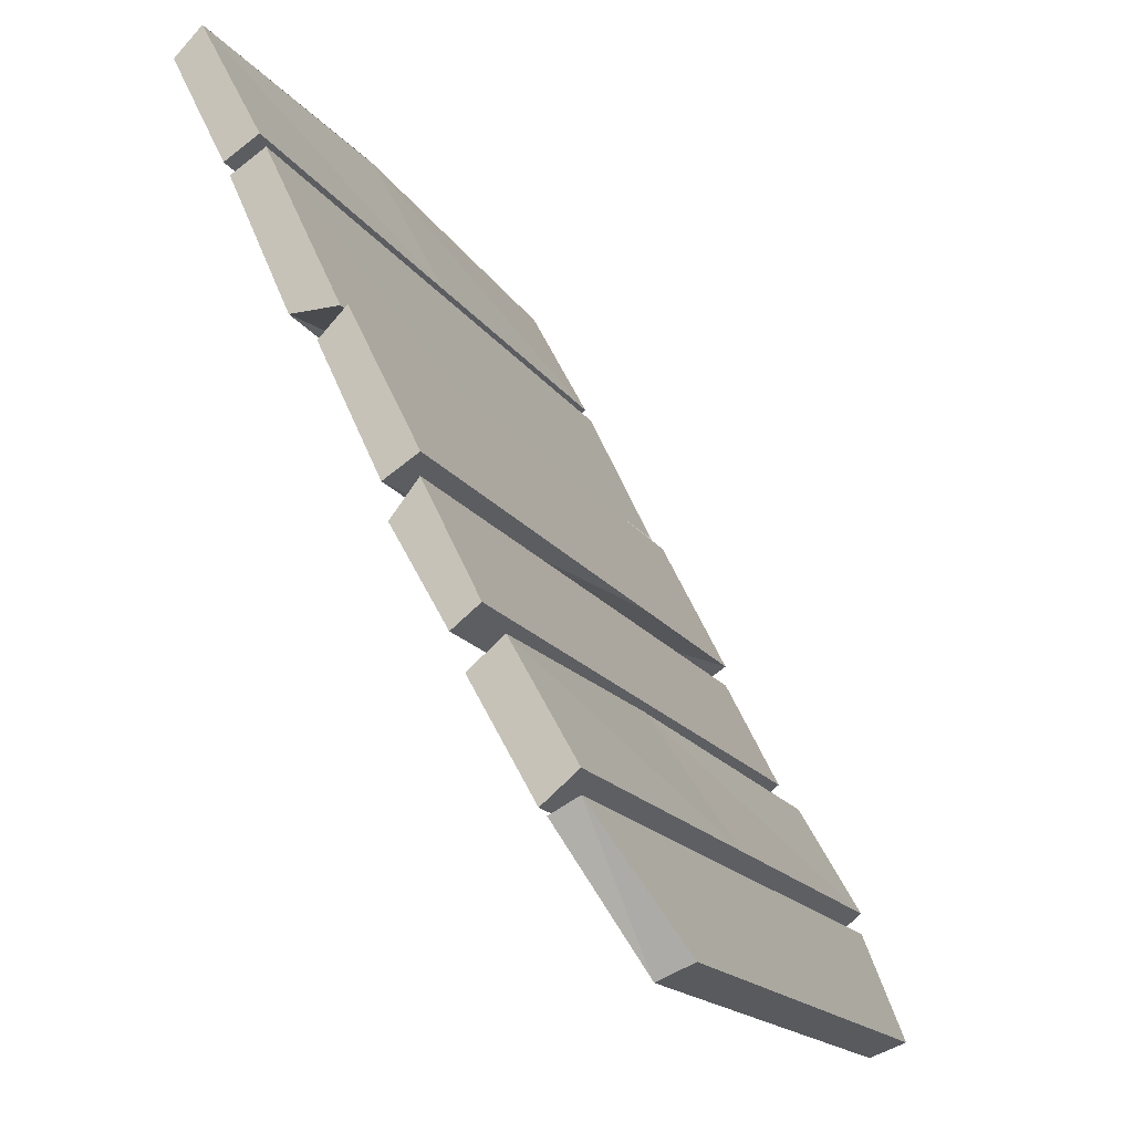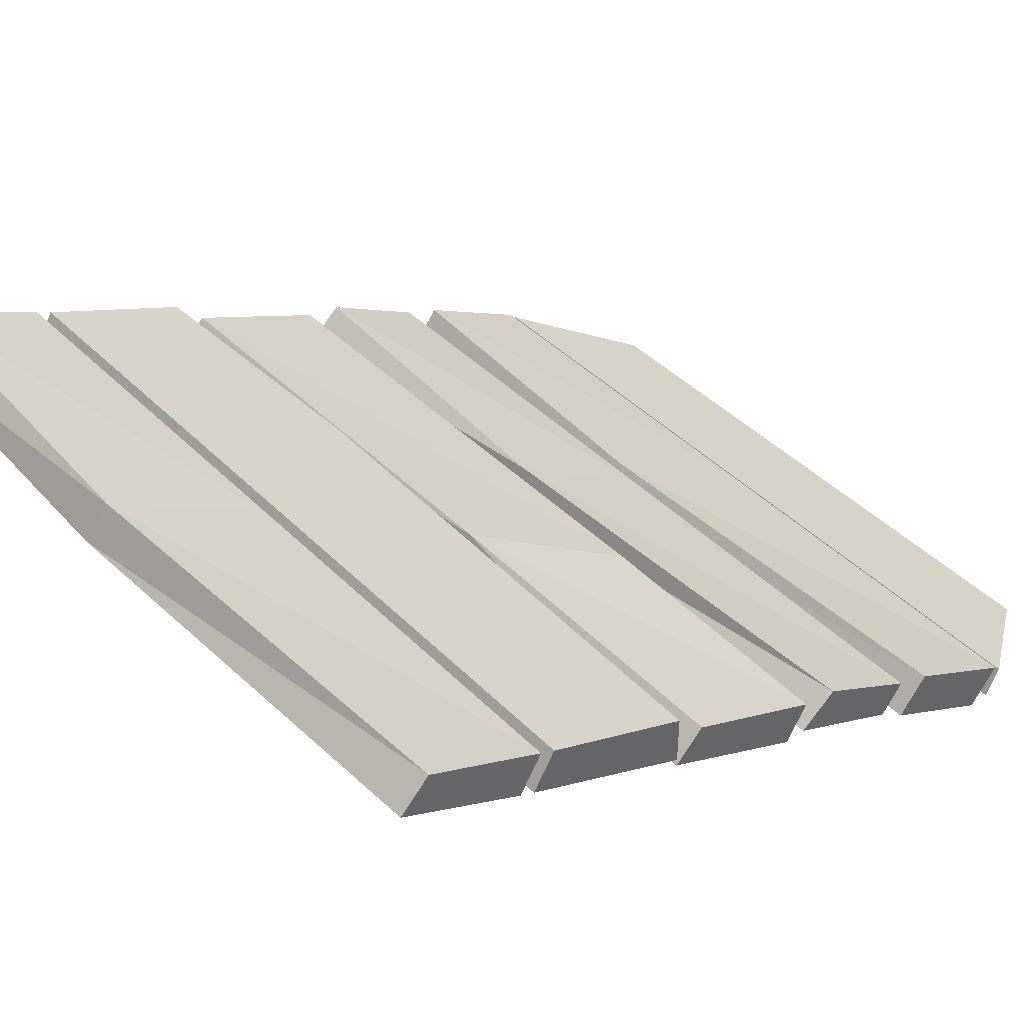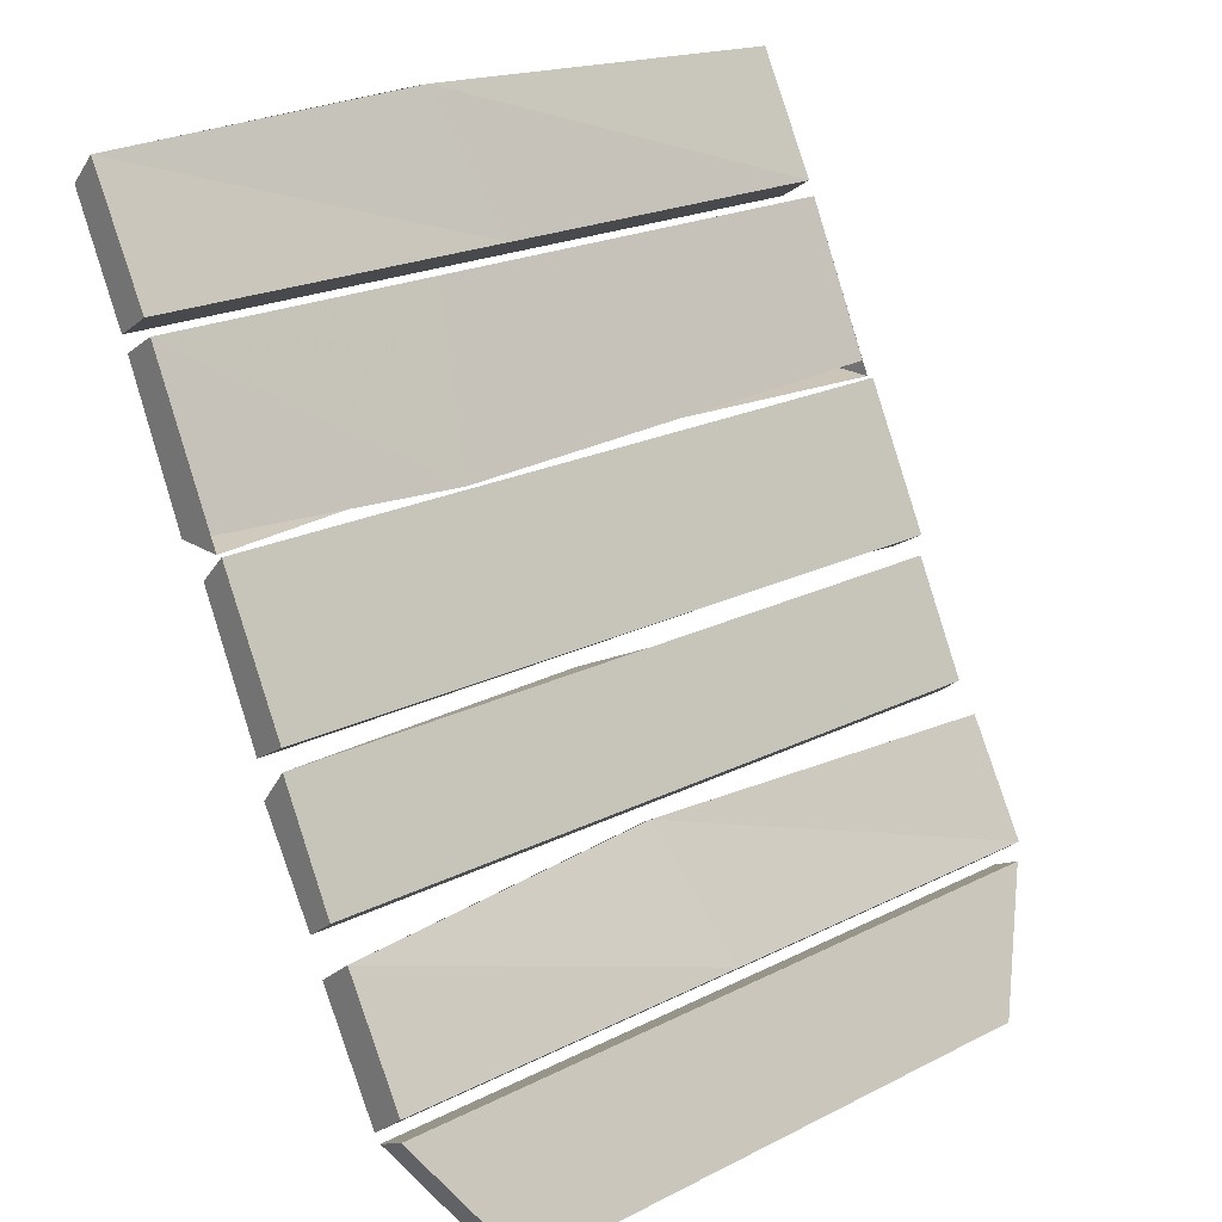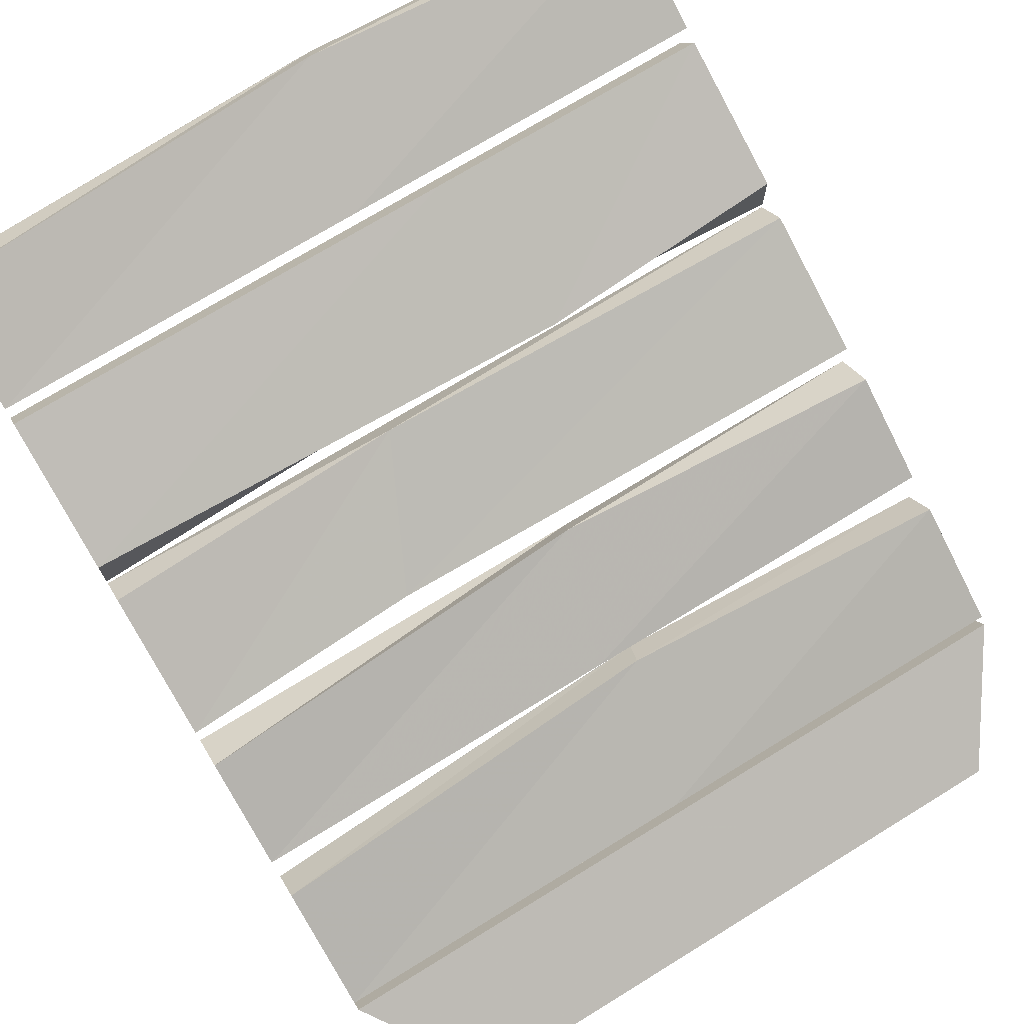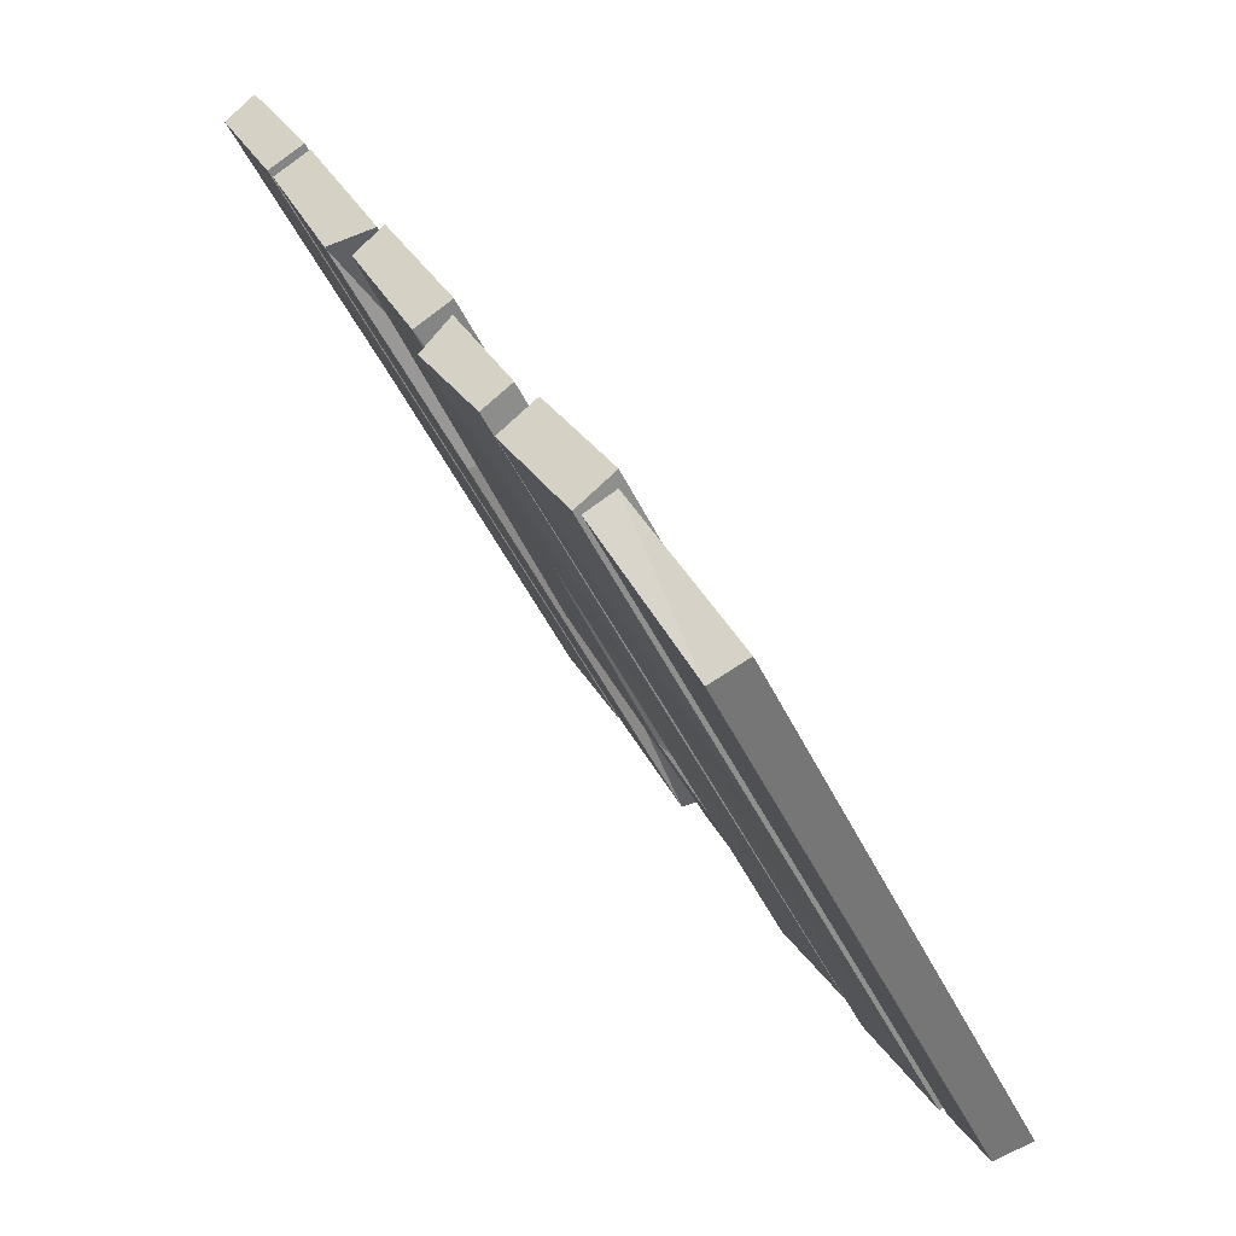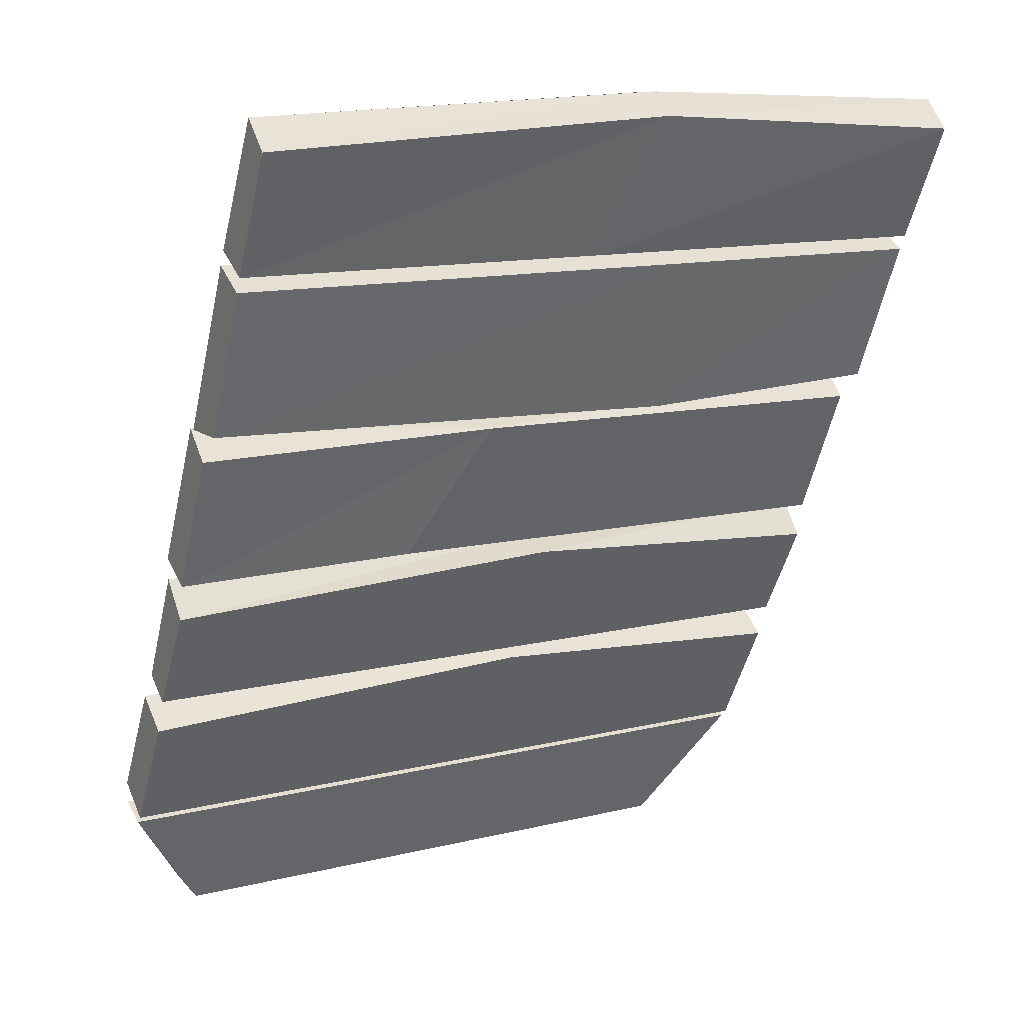
<metadata>
{"format":"obj","ext":"obj","renderer":"f3d","projection":"perspective","resolution":1024,"background":"white","views":[{"elev":-17.0,"azim":112.8,"up":"+Y"},{"elev":42.4,"azim":-130.2,"up":"+Z"},{"elev":21.4,"azim":138.3,"up":"+Y"},{"elev":73.3,"azim":-31.5,"up":"+Z"},{"elev":-46.8,"azim":114.3,"up":"+Y"},{"elev":12.6,"azim":-29.8,"up":"+Y"}]}
</metadata>
<code>
v 0.4141 -2.008 0.1016
v 0.4141 -2.133 0.03125
v 0 -2.133 0.03125
v 0.03906 -1.992 0.1172
v -0.4141 -2.133 0.03125
v -0.4141 -2.008 0.1016
v -0.4141 -2.039 0.1406
v 0.04688 -1.992 0.1172
v 0.03906 -2.016 0.1484
v 0.4141 -2.039 0.1406
v 0.4141 -2.164 0.07031
v 0 -2.164 0.07031
v -0.4141 -2.164 0.07031
v 0.4141 -2.156 0.03125
v 0.3281 -2.289 -0.03906
v 0.1328 -2.289 -0.03906
v 0.09375 -2.156 0.03125
v 0.09375 -2.172 0.0625
v 0.4141 -2.172 0.0625
v 0.3281 -2.305 0
v 0.1094 -2.289 -0.03906
v 0.1328 -2.305 0
v -0.3203 -2.305 0
v -0.3281 -2.289 -0.03906
v -0.4141 -2.172 0.0625
v -0.4141 -2.156 0.03125
v 0.4141 -1.344 0.4375
v 0.4141 -1.477 0.3672
v 0 -1.477 0.3672
v 0.03906 -1.328 0.4375
v -0.4141 -1.477 0.3672
v -0.4141 -1.344 0.4375
v -0.4141 -1.375 0.4688
v 0.04688 -1.328 0.4375
v 0.03906 -1.352 0.4766
v 0.4141 -1.375 0.4688
v 0.4141 -1.5 0.4062
v 0 -1.5 0.4062
v -0.4141 -1.5 0.4062
v 0.4141 -1.492 0.3594
v 0.4141 -1.656 0.2812
v 0.1328 -1.672 0.2734
v 0.09375 -1.492 0.3594
v 0.09375 -1.516 0.3984
v 0.4141 -1.516 0.3984
v 0.4141 -1.672 0.3281
v 0.4141 -1.672 0.2734
v 0.1094 -1.656 0.2812
v 0.1328 -1.688 0.3203
v -0.4141 -1.672 0.3281
v -0.4141 -1.672 0.2734
v -0.4141 -1.516 0.3984
v -0.4141 -1.492 0.3594
v -0.4141 -1.656 0.2812
v -0.1484 -1.828 0.1875
v -0.07812 -1.672 0.2656
v 0.4141 -1.672 0.2656
v 0.4141 -1.828 0.1875
v 0.4141 -1.852 0.2266
v -0.1484 -1.844 0.2422
v -0.4141 -1.828 0.1875
v -0.4141 -1.672 0.2656
v -0.07812 -1.695 0.3125
v 0.4141 -1.703 0.2969
v 0.4141 -1.852 0.1875
v 0.4141 -1.977 0.125
v 0 -1.977 0.125
v 0.03906 -1.852 0.1875
v -0.4141 -1.977 0.125
v -0.4141 -1.852 0.1875
v -0.4141 -1.891 0.2188
v 0.04688 -1.852 0.1875
v 0.03906 -1.867 0.2266
v 0.4141 -1.891 0.2188
v 0.4141 -2 0.1562
v 0 -2 0.1562
v -0.4141 -2 0.1562
v -0.4141 -1.703 0.2969
v -0.4141 -1.852 0.2266
f 1 2 3
f 1 3 4
f 4 3 5
f 4 5 6
f 7 13 9
f 9 13 12
f 9 12 10
f 10 12 11
f 14 15 16
f 14 16 17
f 24 26 17
f 24 17 16
f 27 28 29
f 27 29 30
f 30 29 31
f 30 31 32
f 33 39 35
f 35 39 38
f 35 38 36
f 36 38 37
f 40 41 42
f 40 42 43
f 53 43 54
f 54 43 42
f 55 56 57
f 55 57 58
f 55 61 56
f 56 61 62
f 65 66 67
f 65 67 68
f 68 67 69
f 68 69 70
f 71 77 73
f 73 77 76
f 73 76 74
f 74 76 75
f 78 79 63
f 79 60 63
f 63 60 64
f 64 60 59
f 44 52 50
f 44 50 49
f 44 49 45
f 45 49 46
f 22 20 19
f 22 19 18
f 22 18 23
f 23 18 25
f 6 5 7
f 1 10 11
f 1 11 2
f 5 13 7
f 14 19 20
f 14 20 15
f 24 23 25
f 24 25 26
f 32 31 33
f 27 36 37
f 27 37 28
f 31 39 33
f 40 45 46
f 40 46 47
f 51 50 52
f 51 52 53
f 57 64 59
f 57 59 58
f 70 69 71
f 65 74 75
f 65 75 66
f 69 77 71
f 78 62 61
f 78 61 79
f 6 7 8
f 8 7 9
f 8 9 1
f 1 9 10
f 2 11 3
f 3 11 12
f 3 12 13
f 3 13 5
f 14 17 18
f 14 18 19
f 15 20 21
f 21 20 22
f 21 22 23
f 21 23 24
f 32 33 34
f 34 33 35
f 34 35 27
f 27 35 36
f 28 37 29
f 29 37 38
f 29 38 39
f 29 39 31
f 40 43 44
f 40 44 45
f 47 46 48
f 48 46 49
f 48 49 50
f 48 50 51
f 53 52 43
f 55 58 59
f 55 59 60
f 55 60 61
f 56 62 63
f 56 63 57
f 57 63 64
f 70 71 72
f 72 71 73
f 72 73 65
f 65 73 74
f 66 75 67
f 67 75 76
f 67 76 77
f 67 77 69
f 78 63 62
f 60 79 61
f 52 44 43
f 25 18 17
f 25 17 26

</code>
